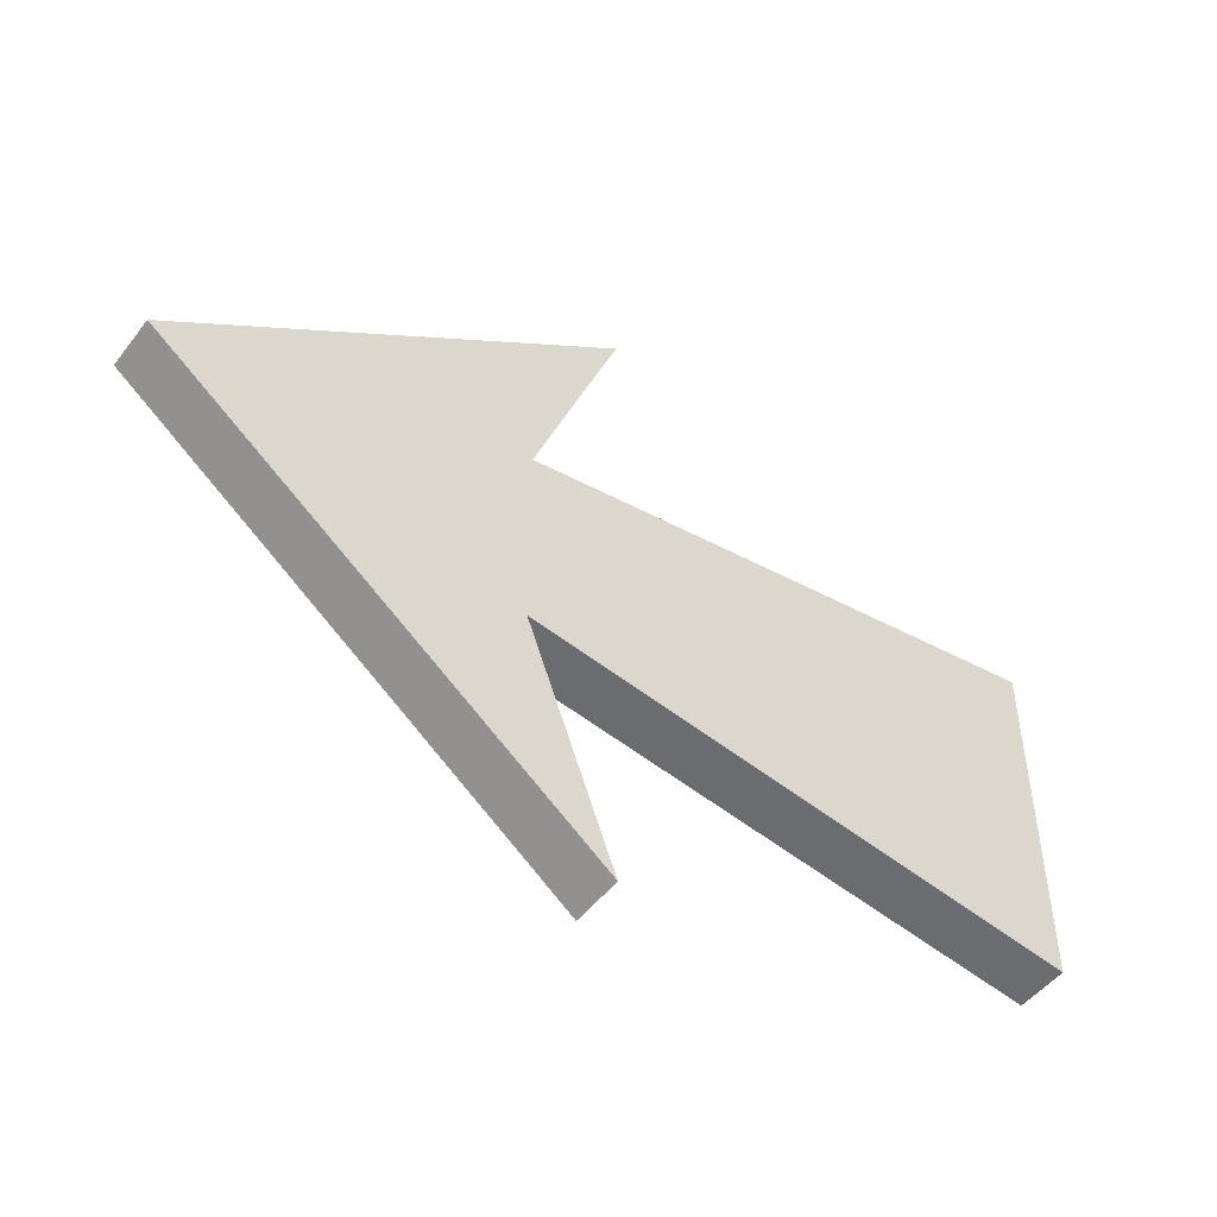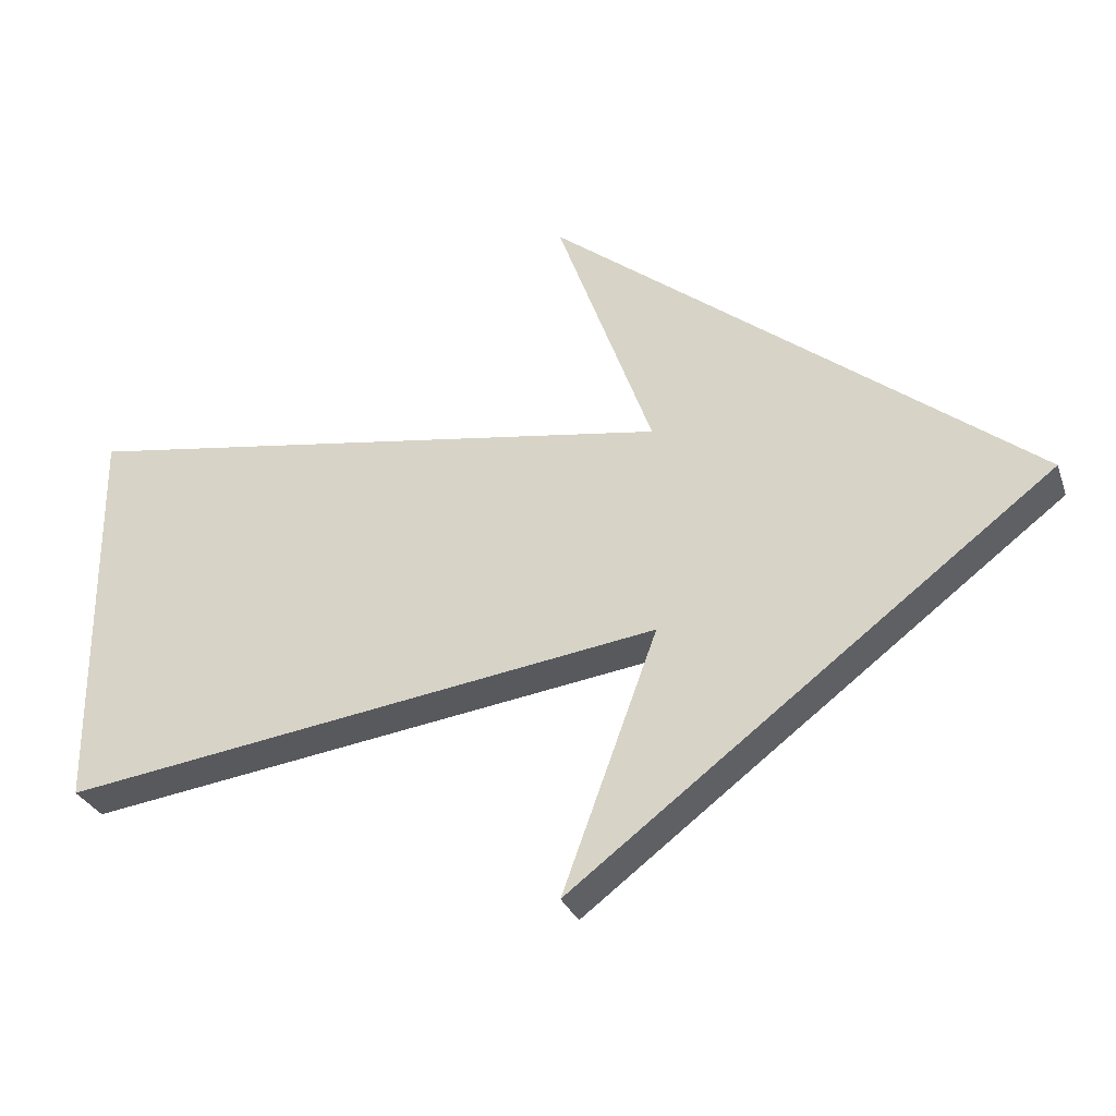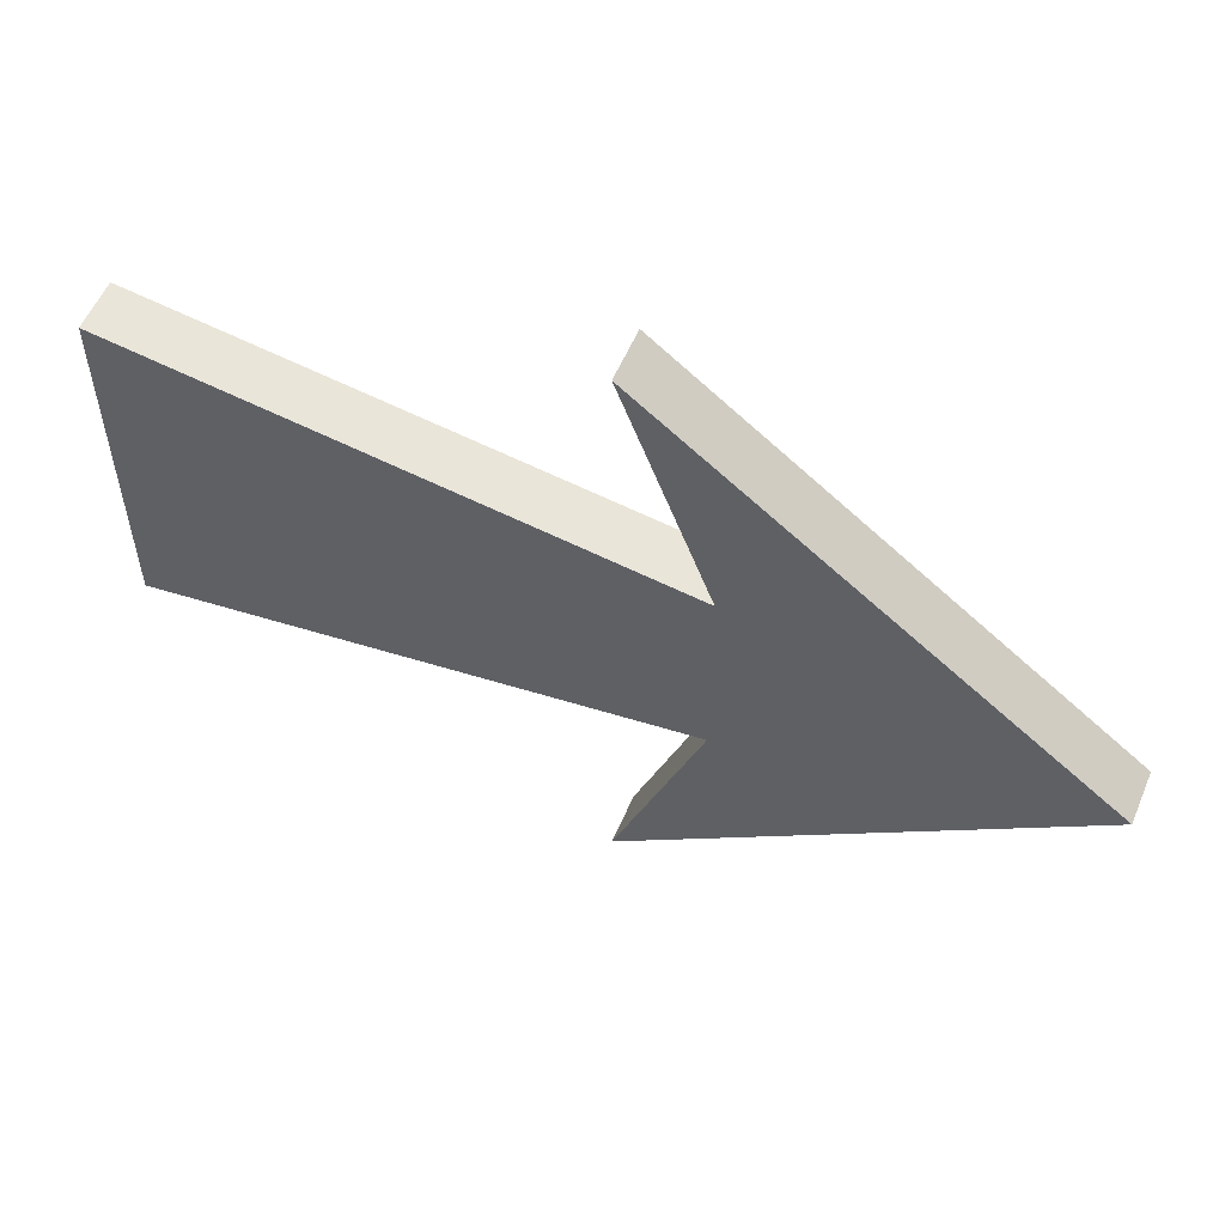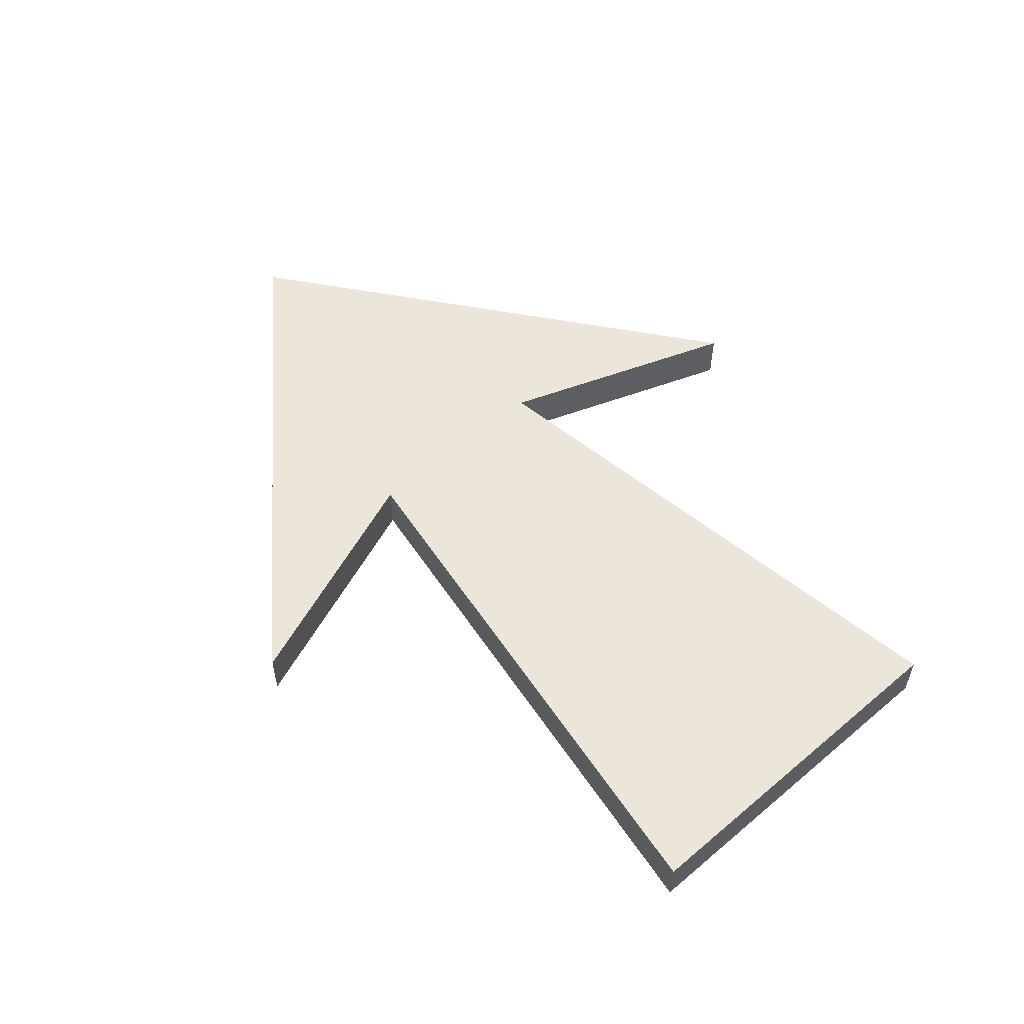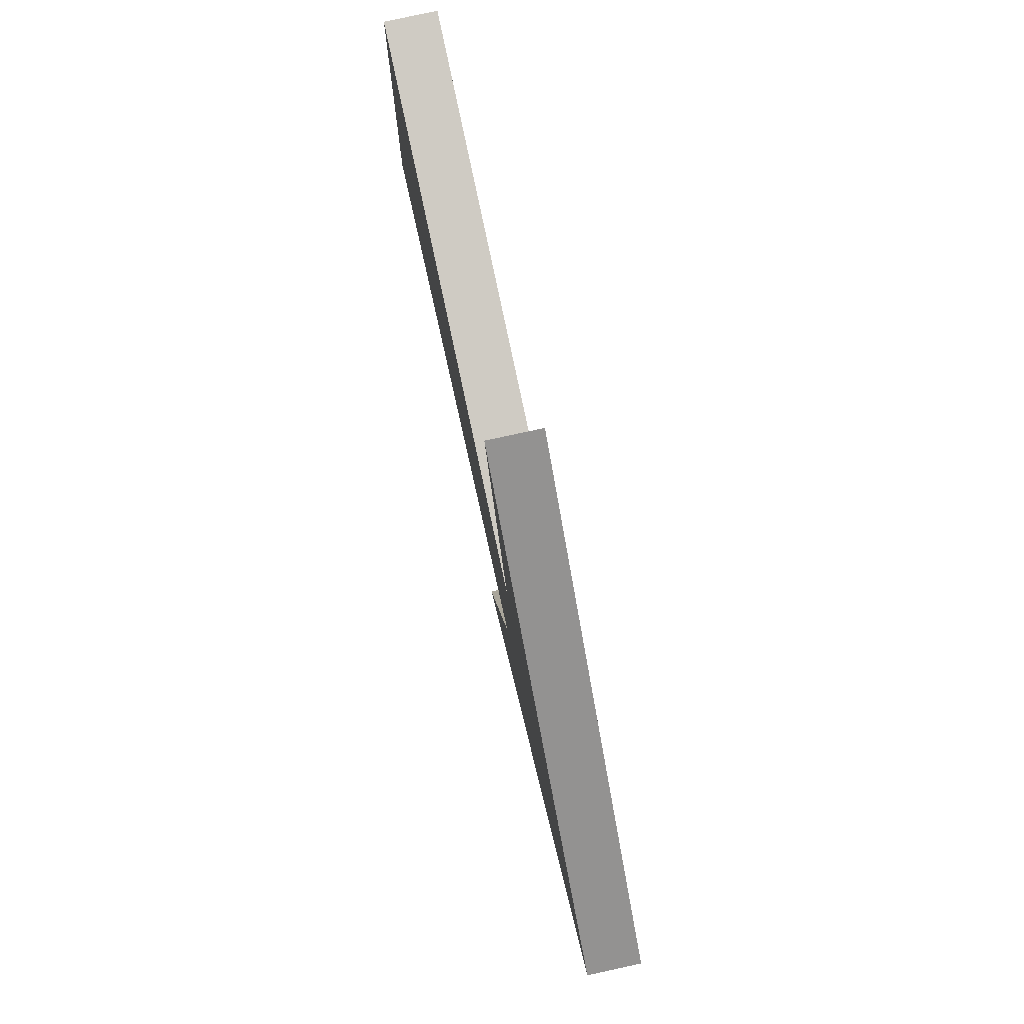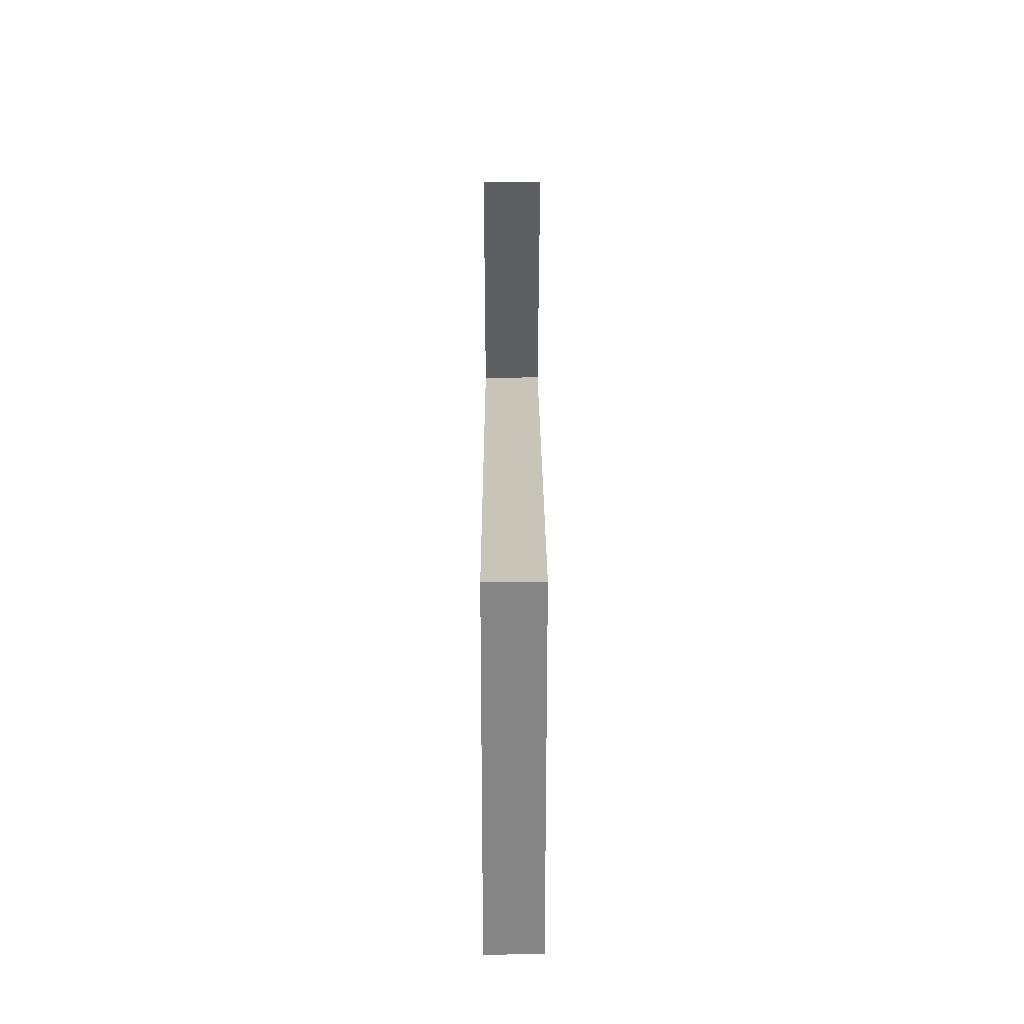
<metadata>
{"format":"obj","ext":"obj","renderer":"f3d","projection":"perspective","resolution":1024,"background":"white","views":[{"elev":-49.7,"azim":143.9,"up":"+Z"},{"elev":-29.0,"azim":17.7,"up":"+Z"},{"elev":56.1,"azim":22.9,"up":"+Z"},{"elev":55.6,"azim":-131.5,"up":"+Y"},{"elev":77.2,"azim":77.7,"up":"+Z"},{"elev":28.2,"azim":-90.2,"up":"+Z"}]}
</metadata>
<code>
o Cube
v -0.2141 -0.01796 0.1046
v -0.2141 -0.01796 -0.1046
v 0.1022 -0.01796 0.05798
v 0.1022 -0.01796 -0.05798
v 0.3062 -0.01796 0
v 0.05203 -0.01796 -0.1944
v 0.05203 -0.01796 0.1944
v -0.2141 0.01191 0.1046
v -0.2141 0.01191 -0.1046
v 0.1022 0.01191 0.05798
v 0.1022 0.01191 -0.05798
v 0.3062 0.01191 0
v 0.05203 0.01191 -0.1944
v 0.05203 0.01191 0.1944
f 5 4 6
f 2 4 3 1
f 3 4 5
f 3 5 7
f 12 13 11
f 9 8 10 11
f 10 12 11
f 10 14 12
f 2 1 8 9
f 4 2 9 11
f 1 3 10 8
f 5 6 13 12
f 3 7 14 10
f 6 4 11 13
f 7 5 12 14

</code>
